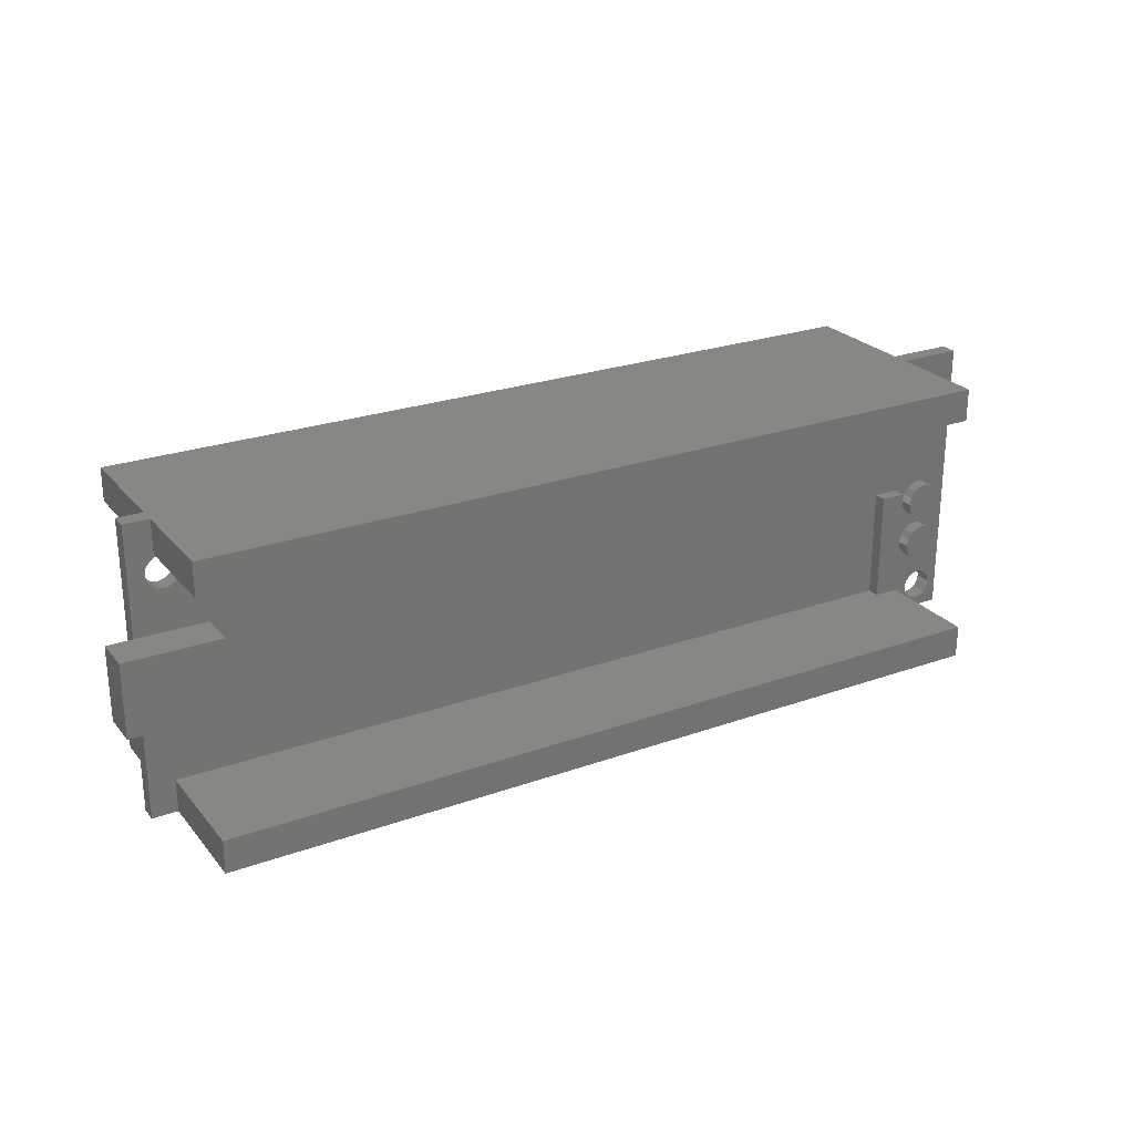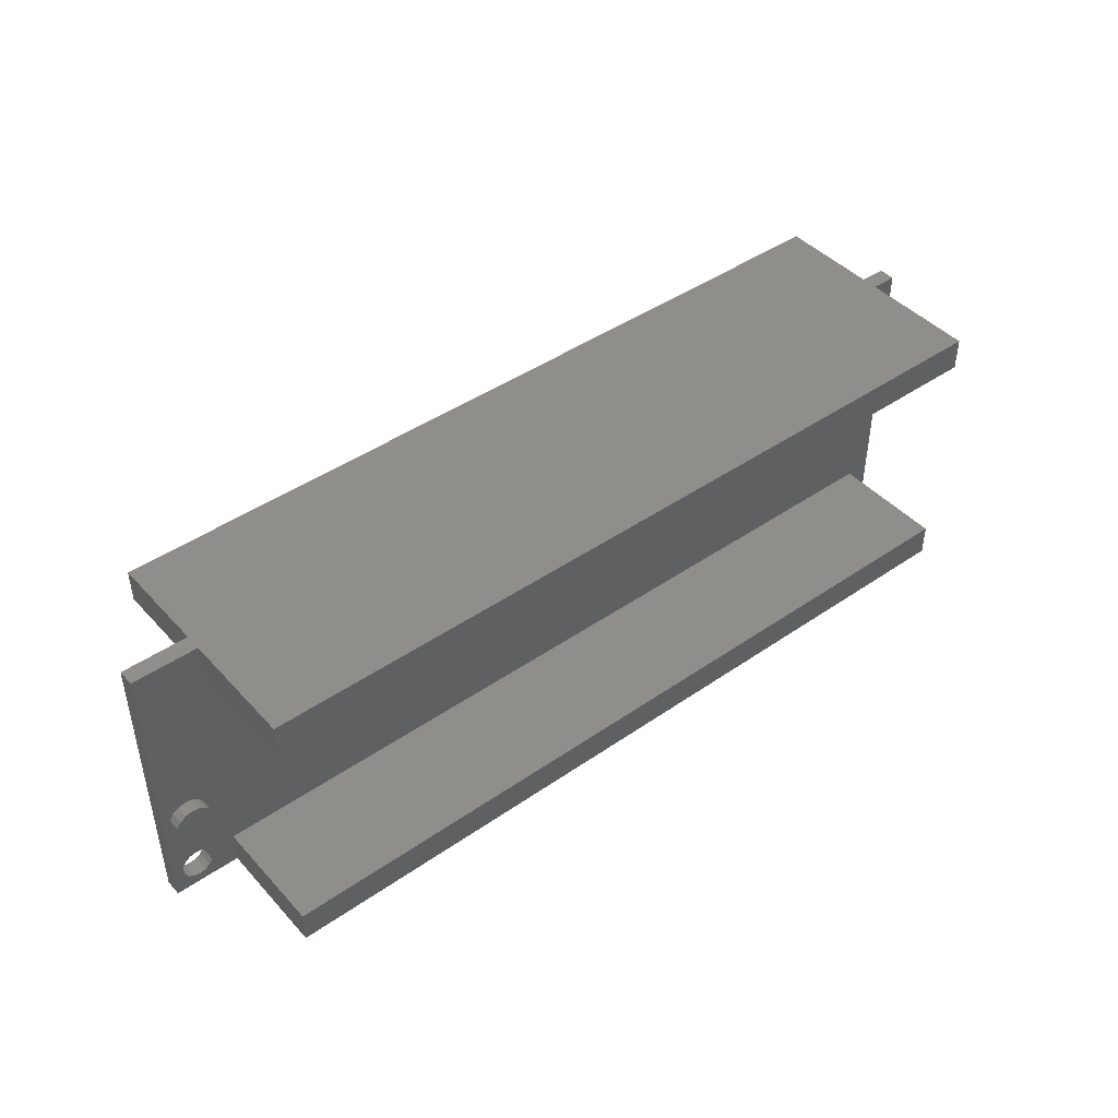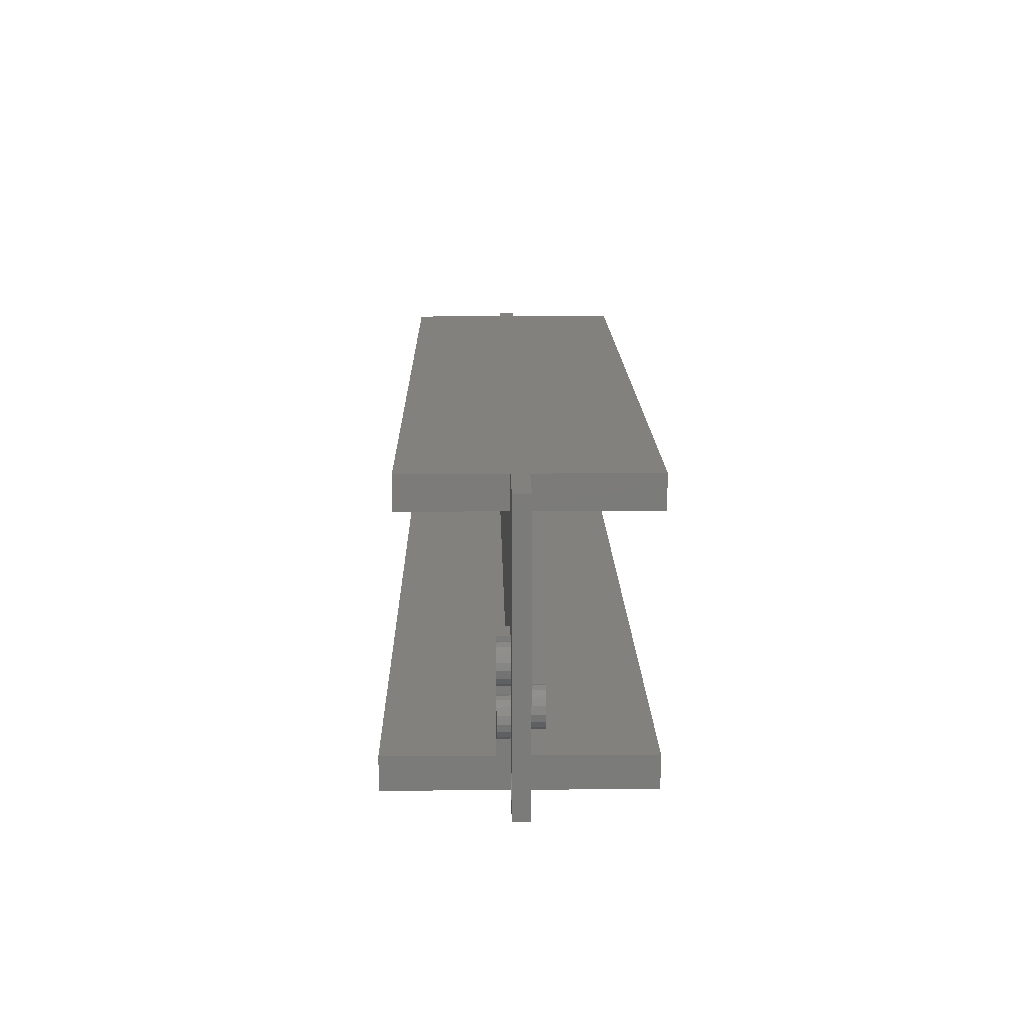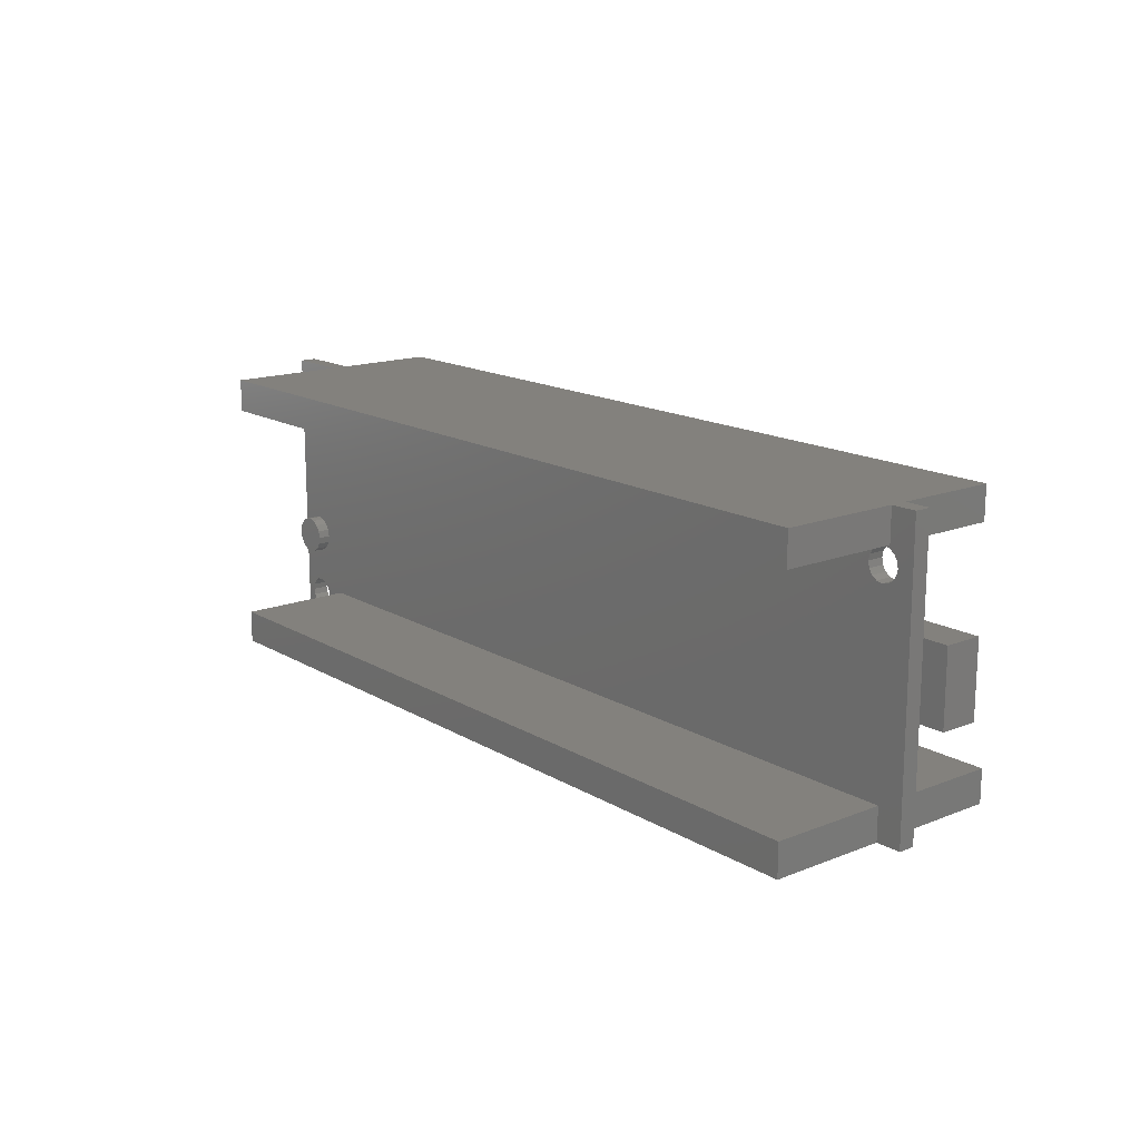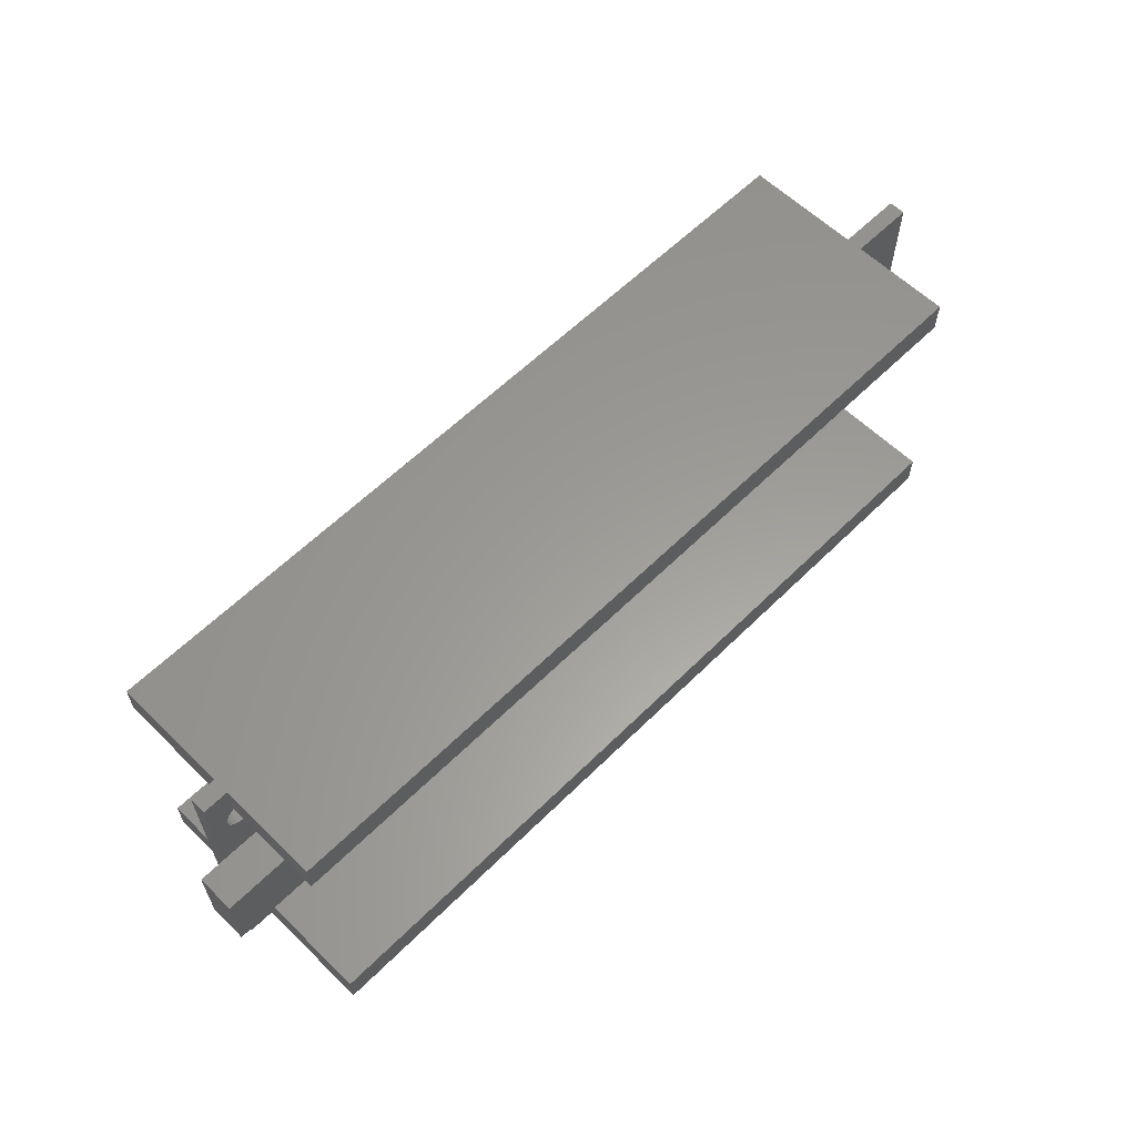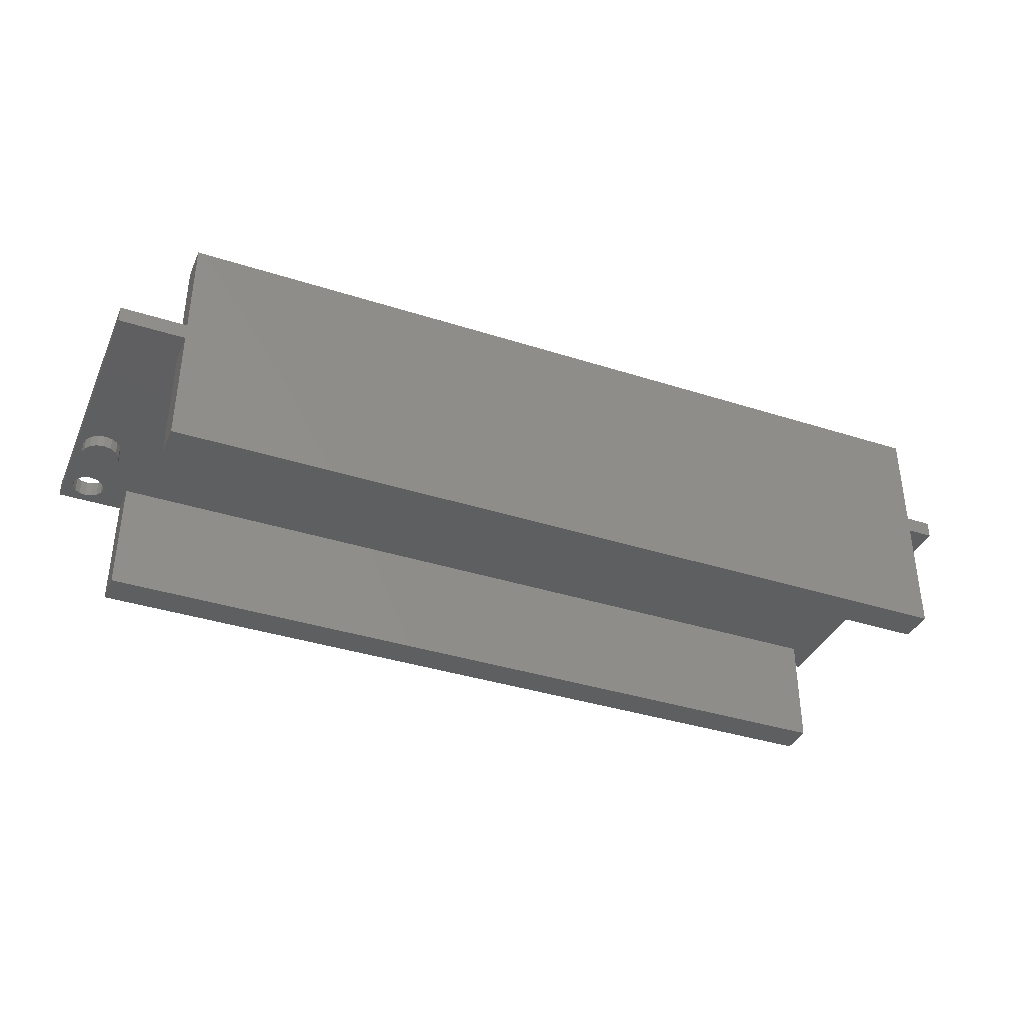
<metadata>
{"format":"stl","ext":"stl","renderer":"f3d","projection":"perspective","resolution":1024,"background":"white","views":[{"elev":25.0,"azim":-30.1,"up":"+Y"},{"elev":44.1,"azim":141.0,"up":"+Y"},{"elev":15.6,"azim":89.0,"up":"+Y"},{"elev":15.7,"azim":-129.4,"up":"+Y"},{"elev":60.3,"azim":-45.2,"up":"+Y"},{"elev":-37.5,"azim":157.7,"up":"+Z"}]}
</metadata>
<code>
# stl→obj: 216 verts, 436 faces
v 3.75 18.86 0
v 3.655 19.34 1.3
v 3.655 19.34 0
v 3.75 18.86 1.3
v 2.022 20.01 0
v 2.5 20.11 1.3
v 2.022 20.01 1.3
v 2.5 20.11 0
v 2.978 17.71 0
v 2.5 17.61 1.3
v 2.978 17.71 1.3
v 2.5 17.61 0
v 3.384 17.98 0
v 3.384 17.98 1.3
v 2.978 20.01 0
v 3.384 19.74 1.3
v 2.978 20.01 1.3
v 3.384 19.74 0
v 1.345 19.34 1.3
v 1.616 19.74 0
v 1.616 19.74 1.3
v 1.345 19.34 0
v 1.25 18.86 1.3
v 1.25 18.86 0
v 3.655 18.38 0
v 3.655 18.38 1.3
v 2.022 17.71 1.3
v 2.022 17.71 0
v 1.616 17.98 1.3
v 1.345 18.38 0
v 1.345 18.38 1.3
v 1.616 17.98 0
v 70.37 2 0
v 70.27 2.478 1.3
v 70.27 2.478 0
v 70.37 2 1.3
v 68.64 3.155 0
v 69.12 3.25 1.3
v 68.64 3.155 1.3
v 69.12 3.25 0
v 70 1.116 0
v 69.6 0.8451 1.3
v 70 1.116 1.3
v 69.6 0.8451 0
v 69.6 3.155 0
v 70 2.884 1.3
v 69.6 3.155 1.3
v 70 2.884 0
v 67.97 2.478 1.3
v 68.24 2.884 0
v 68.24 2.884 1.3
v 67.97 2.478 0
v 67.87 2 1.3
v 67.87 2 0
v 69.12 0.75 0
v 68.64 0.8451 1.3
v 69.12 0.75 1.3
v 68.64 0.8451 0
v 68.24 1.116 1.3
v 67.97 1.522 0
v 67.97 1.522 1.3
v 68.24 1.116 0
v 70.27 1.522 1.3
v 70.27 1.522 0
v 0 22.86 0
v 0 14.33 1.3
v 0 22.86 1.3
v 0 8.53 1.3
v 0 0 0
v 0 0 1.3
v 2 20.26 1.3
v 2 22.86 1.3
v 66 20.26 1.3
v 64 11.43 1.3
v 66 11.43 1.3
v 5.5 8.53 1.3
v 5.5 14.33 1.3
v 64 2.6 1.3
v 2 2.6 1.3
v 2 0 1.3
v 69.76 9.726 1.3
v 69.87 6.5 1.3
v 69.87 10.3 1.3
v 69.76 7.074 1.3
v 69.43 9.239 1.3
v 69.43 7.561 1.3
v 68.94 8.914 1.3
v 68.94 7.886 1.3
v 68.37 8.8 1.3
v 68.37 8 1.3
v 67.8 8.914 1.3
v 67.8 7.886 1.3
v 67.31 9.239 1.3
v 67.31 7.561 1.3
v 66.98 9.726 1.3
v 66.98 7.074 1.3
v 66.87 10.3 1.3
v 71.12 0 1.3
v 71.12 22.86 1.3
v 69.76 10.87 1.3
v 69.43 11.36 1.3
v 68.94 11.69 1.3
v 68.37 11.8 1.3
v 67.8 11.69 1.3
v 67.31 11.36 1.3
v 66.98 10.87 1.3
v 66 22.86 1.3
v 66 0 1.3
v 67.31 5.439 1.3
v 66.98 5.926 1.3
v 66.87 6.5 1.3
v 69.76 5.926 1.3
v 69.43 5.439 1.3
v 68.94 5.114 1.3
v 68.37 5 1.3
v 67.8 5.114 1.3
v -2 8.53 1.3
v -2 14.33 1.3
v 71.12 22.86 0
v 71.12 0 0
v 66 22.86 -9.2
v 2 22.86 0
v 66 22.86 0
v 2 22.86 -9.2
v 2 22.86 9.2
v 66 22.86 9.2
v 2 2.6 0
v 2 0 0
v 66 20.26 0
v 66 2.6 0
v 2 20.26 0
v 70.62 7.5 0
v 70.51 6.926 0
v 66 0 0
v 68.06 6.439 0
v 67.73 6.926 0
v 70.51 8.074 0
v 70.18 8.561 0
v 69.69 8.886 0
v 69.12 9 0
v 68.55 8.886 0
v 68.06 8.561 0
v 67.73 8.074 0
v 67.62 7.5 0
v 70.18 6.439 0
v 69.69 6.114 0
v 69.12 6 0
v 68.55 6.114 0
v 2 0 -9.2
v 66 0 -9.2
v 66 0 10.5
v 2 0 10.5
v -2 14.33 4.3
v -2 8.53 4.3
v 5.5 8.53 4.3
v 5.5 14.33 4.3
v 64 11.43 2.3
v 64 2.6 2.3
v 66 2.6 2.3
v 66 11.43 2.3
v 66 2.6 10.5
v 69.87 6.5 2.3
v 69.76 7.074 2.3
v 67.8 7.886 2.3
v 68.37 8 2.3
v 68.94 5.114 2.3
v 68.37 5 2.3
v 68.94 7.886 2.3
v 69.43 7.561 2.3
v 67.31 7.561 2.3
v 66.98 7.074 2.3
v 66.87 6.5 2.3
v 69.76 5.926 2.3
v 69.43 5.439 2.3
v 67.8 5.114 2.3
v 67.31 5.439 2.3
v 66.98 5.926 2.3
v 69.87 10.3 2.3
v 69.76 10.87 2.3
v 67.8 11.69 2.3
v 68.37 11.8 2.3
v 68.94 8.914 2.3
v 68.37 8.8 2.3
v 68.94 11.69 2.3
v 69.43 11.36 2.3
v 67.31 11.36 2.3
v 66.98 10.87 2.3
v 66.87 10.3 2.3
v 69.76 9.726 2.3
v 69.43 9.239 2.3
v 67.8 8.914 2.3
v 67.31 9.239 2.3
v 66.98 9.726 2.3
v 70.51 8.074 -1
v 70.62 7.5 -1
v 69.12 9 -1
v 68.55 8.886 -1
v 69.12 6 -1
v 69.69 6.114 -1
v 70.18 6.439 -1
v 70.18 8.561 -1
v 69.69 8.886 -1
v 67.73 8.074 -1
v 68.06 8.561 -1
v 70.51 6.926 -1
v 68.55 6.114 -1
v 68.06 6.439 -1
v 67.73 6.926 -1
v 67.62 7.5 -1
v 2 2.6 10.5
v 2 20.26 9.2
v 66 20.26 9.2
v 2 2.6 -9.2
v 66 2.6 -9.2
v 2 20.26 -9.2
v 66 20.26 -9.2
f 1 2 3
f 2 1 4
f 5 6 7
f 6 5 8
f 9 10 11
f 10 9 12
f 13 11 14
f 11 13 9
f 15 16 17
f 16 15 18
f 3 16 18
f 16 3 2
f 8 17 6
f 17 8 15
f 19 20 21
f 20 19 22
f 23 22 19
f 22 23 24
f 20 7 21
f 7 20 5
f 25 4 1
f 4 25 26
f 12 27 10
f 27 12 28
f 29 30 31
f 30 29 32
f 31 24 23
f 24 31 30
f 13 26 25
f 26 13 14
f 28 29 27
f 29 28 32
f 33 34 35
f 34 33 36
f 37 38 39
f 38 37 40
f 41 42 43
f 42 41 44
f 45 46 47
f 46 45 48
f 35 46 48
f 46 35 34
f 40 47 38
f 47 40 45
f 49 50 51
f 50 49 52
f 53 52 49
f 52 53 54
f 50 39 51
f 39 50 37
f 55 56 57
f 56 55 58
f 59 60 61
f 60 59 62
f 61 54 53
f 54 61 60
f 41 63 64
f 63 41 43
f 44 57 42
f 57 44 55
f 58 59 56
f 59 58 62
f 64 36 33
f 36 64 63
f 65 66 67
f 65 68 66
f 69 68 65
f 68 69 70
f 67 71 72
f 71 67 21
f 21 67 19
f 19 67 23
f 73 74 75
f 76 74 77
f 73 77 74
f 2 77 73
f 77 2 4
f 73 16 2
f 73 17 16
f 71 17 73
f 17 71 6
f 71 7 6
f 7 71 21
f 74 76 78
f 76 79 78
f 68 79 76
f 70 79 68
f 79 70 80
f 26 77 4
f 14 77 26
f 11 77 14
f 10 77 11
f 66 10 27
f 66 27 29
f 66 23 67
f 10 66 77
f 31 66 29
f 23 66 31
f 81 82 83
f 81 84 82
f 85 84 81
f 85 86 84
f 87 86 85
f 87 88 86
f 89 88 87
f 89 90 88
f 91 90 89
f 91 92 90
f 93 92 91
f 93 94 92
f 95 94 93
f 95 96 94
f 75 95 97
f 95 75 96
f 83 98 99
f 82 98 83
f 34 98 82
f 98 34 36
f 99 100 83
f 99 101 100
f 99 102 101
f 73 102 99
f 102 73 103
f 103 73 104
f 75 104 73
f 105 75 106
f 104 75 105
f 73 99 107
f 63 98 36
f 43 98 63
f 42 98 43
f 57 98 42
f 108 57 56
f 108 49 109
f 108 109 110
f 49 108 53
f 106 75 97
f 96 75 111
f 57 108 98
f 59 108 56
f 61 108 59
f 53 108 61
f 111 108 110
f 108 111 75
f 112 34 82
f 34 112 46
f 113 46 112
f 46 113 47
f 114 47 113
f 47 114 38
f 115 38 114
f 38 115 39
f 116 39 115
f 39 116 51
f 51 116 49
f 109 49 116
f 117 66 68
f 66 117 118
f 98 119 99
f 119 98 120
f 121 122 123
f 122 121 124
f 123 107 99
f 107 123 72
f 123 99 119
f 122 72 123
f 72 122 67
f 67 122 65
f 107 125 126
f 125 107 72
f 69 127 128
f 127 69 32
f 32 69 30
f 65 30 69
f 25 129 130
f 129 25 1
f 127 25 130
f 25 127 13
f 13 127 9
f 9 127 12
f 12 127 28
f 28 127 32
f 3 129 1
f 18 129 3
f 15 129 18
f 131 15 8
f 15 131 129
f 5 131 8
f 20 131 5
f 65 131 20
f 65 20 22
f 65 22 24
f 131 65 122
f 30 65 24
f 120 132 119
f 120 133 132
f 35 120 33
f 120 64 33
f 120 41 64
f 120 44 41
f 120 55 44
f 134 55 120
f 135 130 136
f 60 130 54
f 130 60 134
f 62 134 60
f 58 134 62
f 55 134 58
f 137 119 132
f 138 119 137
f 139 119 138
f 129 139 140
f 129 140 141
f 129 141 142
f 129 142 143
f 136 130 144
f 129 144 130
f 144 129 143
f 139 129 119
f 119 129 123
f 120 35 133
f 35 145 133
f 48 145 35
f 48 146 145
f 45 146 48
f 147 45 40
f 45 147 146
f 37 147 40
f 37 148 147
f 50 148 37
f 50 135 148
f 130 50 52
f 130 52 54
f 50 130 135
f 149 134 128
f 134 149 150
f 128 80 70
f 80 128 108
f 128 70 69
f 108 128 134
f 108 134 98
f 98 134 120
f 80 151 152
f 151 80 108
f 117 153 118
f 153 117 154
f 153 155 156
f 155 153 154
f 155 77 156
f 77 155 76
f 66 156 77
f 156 66 153
f 153 66 118
f 68 154 117
f 154 68 155
f 155 68 76
f 78 157 74
f 157 78 158
f 157 159 160
f 159 157 158
f 161 151 159
f 159 75 160
f 159 108 75
f 108 159 151
f 75 157 160
f 157 75 74
f 162 84 163
f 84 162 82
f 90 164 165
f 164 90 92
f 115 166 167
f 166 115 114
f 86 168 169
f 168 86 88
f 163 86 169
f 86 163 84
f 88 165 168
f 165 88 90
f 96 170 94
f 170 96 171
f 111 171 96
f 171 111 172
f 163 173 162
f 169 173 163
f 169 174 173
f 168 174 169
f 168 166 174
f 165 166 168
f 165 167 166
f 164 167 165
f 164 175 167
f 170 175 164
f 170 176 175
f 171 176 170
f 171 177 176
f 177 171 172
f 92 170 164
f 170 92 94
f 173 82 162
f 82 173 112
f 116 167 175
f 167 116 115
f 109 177 110
f 177 109 176
f 110 172 111
f 172 110 177
f 174 112 173
f 112 174 113
f 114 174 166
f 174 114 113
f 109 175 176
f 175 109 116
f 178 100 179
f 100 178 83
f 103 180 181
f 180 103 104
f 89 182 183
f 182 89 87
f 101 184 185
f 184 101 102
f 179 101 185
f 101 179 100
f 102 181 184
f 181 102 103
f 106 186 105
f 186 106 187
f 97 187 106
f 187 97 188
f 179 189 178
f 185 189 179
f 185 190 189
f 184 190 185
f 184 182 190
f 181 182 184
f 181 183 182
f 180 183 181
f 180 191 183
f 186 191 180
f 186 192 191
f 187 192 186
f 187 193 192
f 193 187 188
f 104 186 180
f 186 104 105
f 91 183 191
f 183 91 89
f 93 193 95
f 193 93 192
f 95 188 97
f 188 95 193
f 190 81 189
f 81 190 85
f 87 190 182
f 190 87 85
f 189 83 178
f 83 189 81
f 93 191 192
f 191 93 91
f 132 194 137
f 194 132 195
f 196 141 140
f 141 196 197
f 198 146 147
f 146 198 199
f 199 145 146
f 145 199 200
f 201 139 138
f 139 201 202
f 137 201 138
f 201 137 194
f 202 140 139
f 140 202 196
f 203 142 204
f 142 203 143
f 205 194 195
f 200 194 205
f 200 201 194
f 199 201 200
f 199 202 201
f 198 202 199
f 198 196 202
f 206 196 198
f 206 197 196
f 207 197 206
f 207 204 197
f 208 204 207
f 208 203 204
f 203 208 209
f 209 143 203
f 143 209 144
f 197 142 141
f 142 197 204
f 206 147 148
f 147 206 198
f 207 136 208
f 136 207 135
f 208 144 209
f 144 208 136
f 145 205 133
f 205 145 200
f 133 195 132
f 195 133 205
f 207 148 135
f 148 207 206
f 80 210 79
f 210 80 152
f 210 151 161
f 151 210 152
f 158 161 159
f 161 158 210
f 79 158 78
f 158 79 210
f 71 125 72
f 125 71 211
f 125 212 126
f 212 125 211
f 212 107 126
f 107 212 73
f 71 212 211
f 212 71 73
f 149 127 213
f 127 149 128
f 134 214 130
f 214 134 150
f 214 127 130
f 127 214 213
f 149 214 150
f 214 149 213
f 215 122 124
f 122 215 131
f 129 121 123
f 121 129 216
f 215 121 216
f 121 215 124
f 215 129 131
f 129 215 216

</code>
